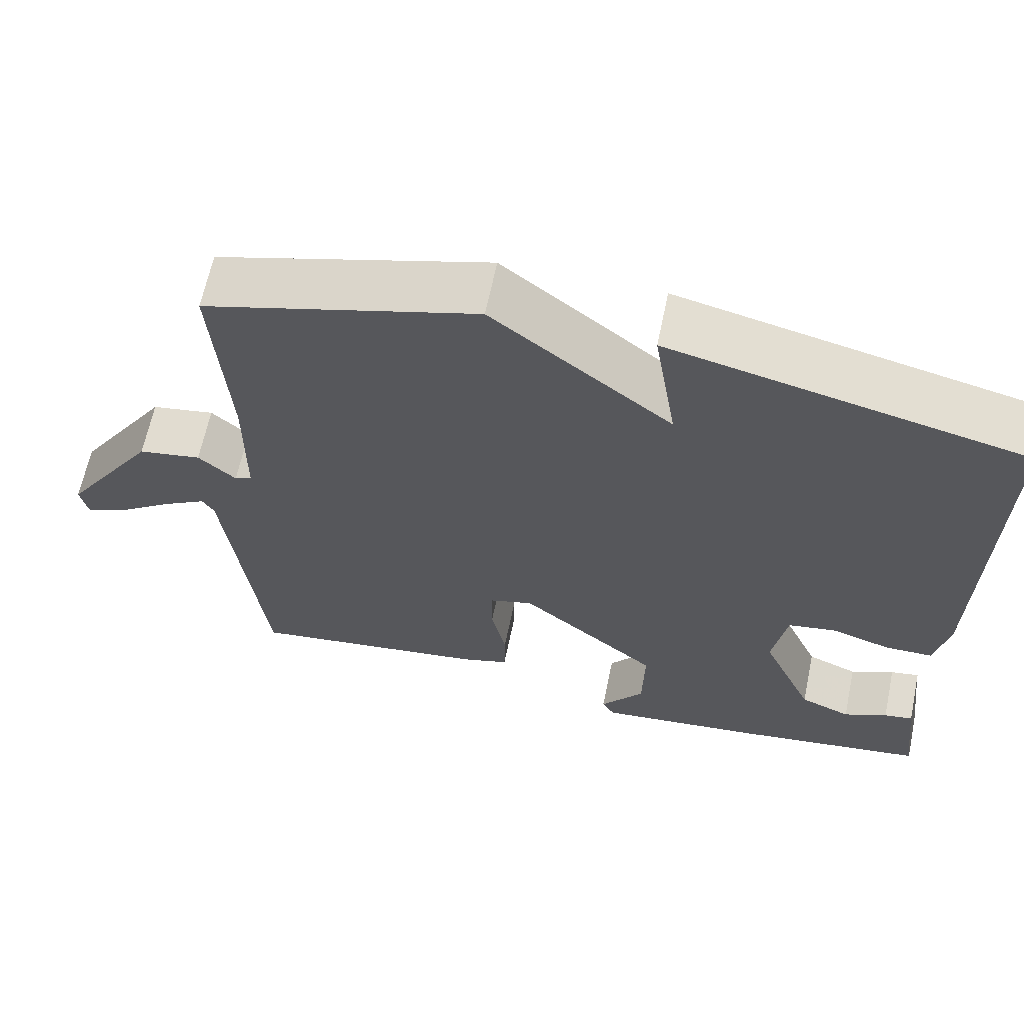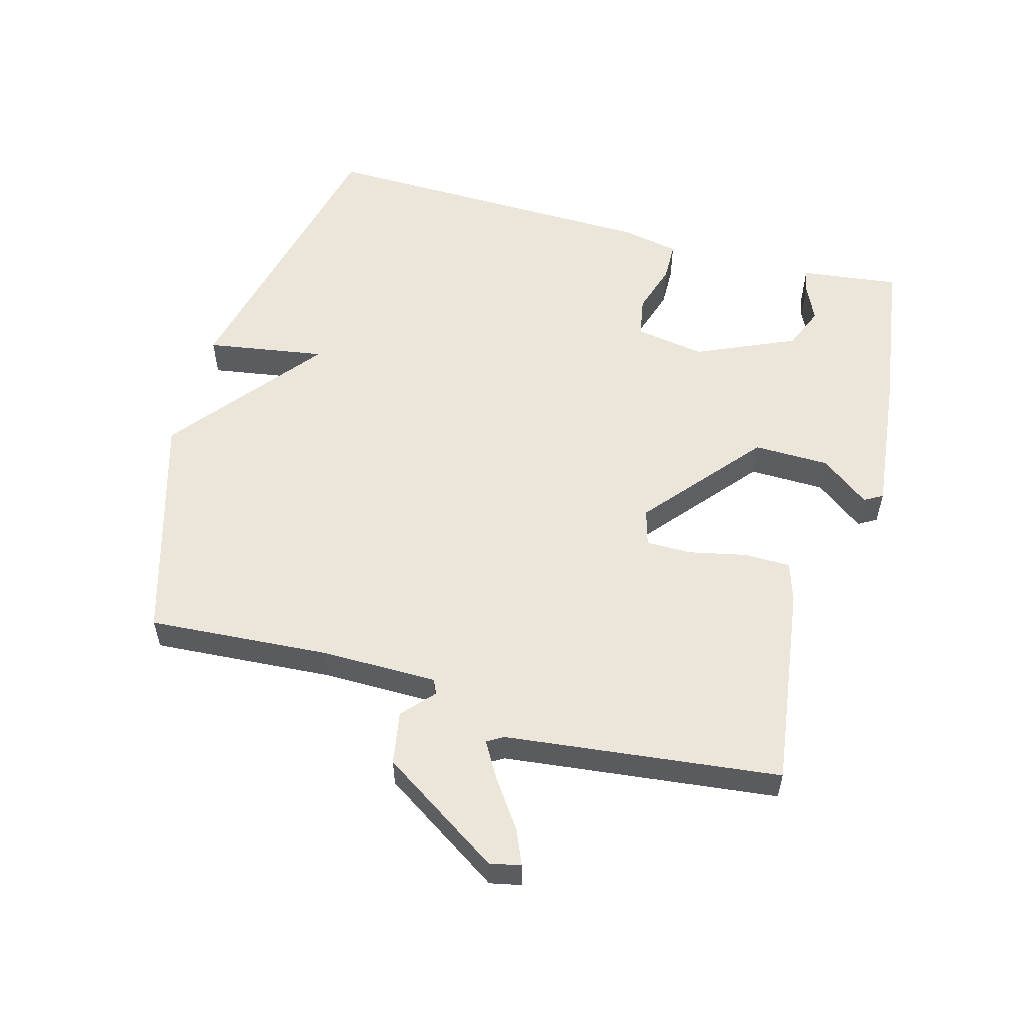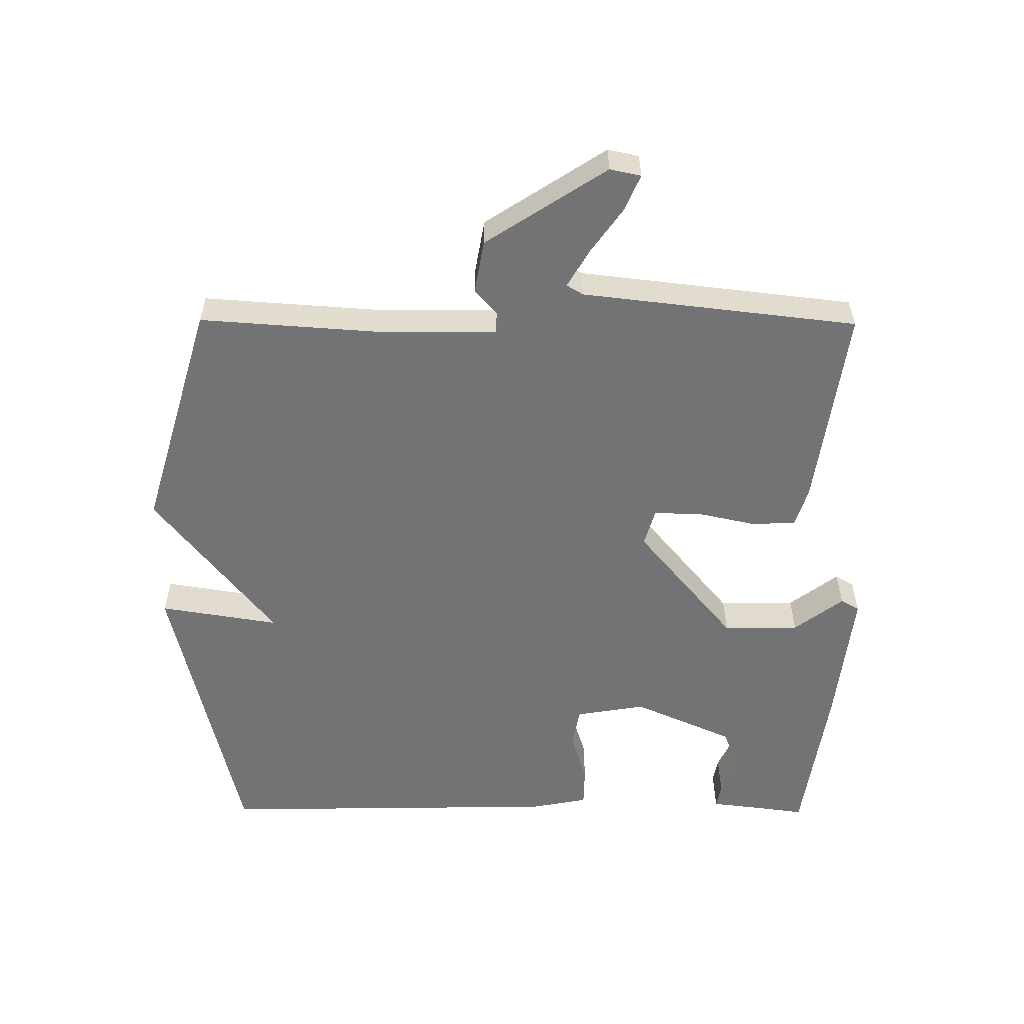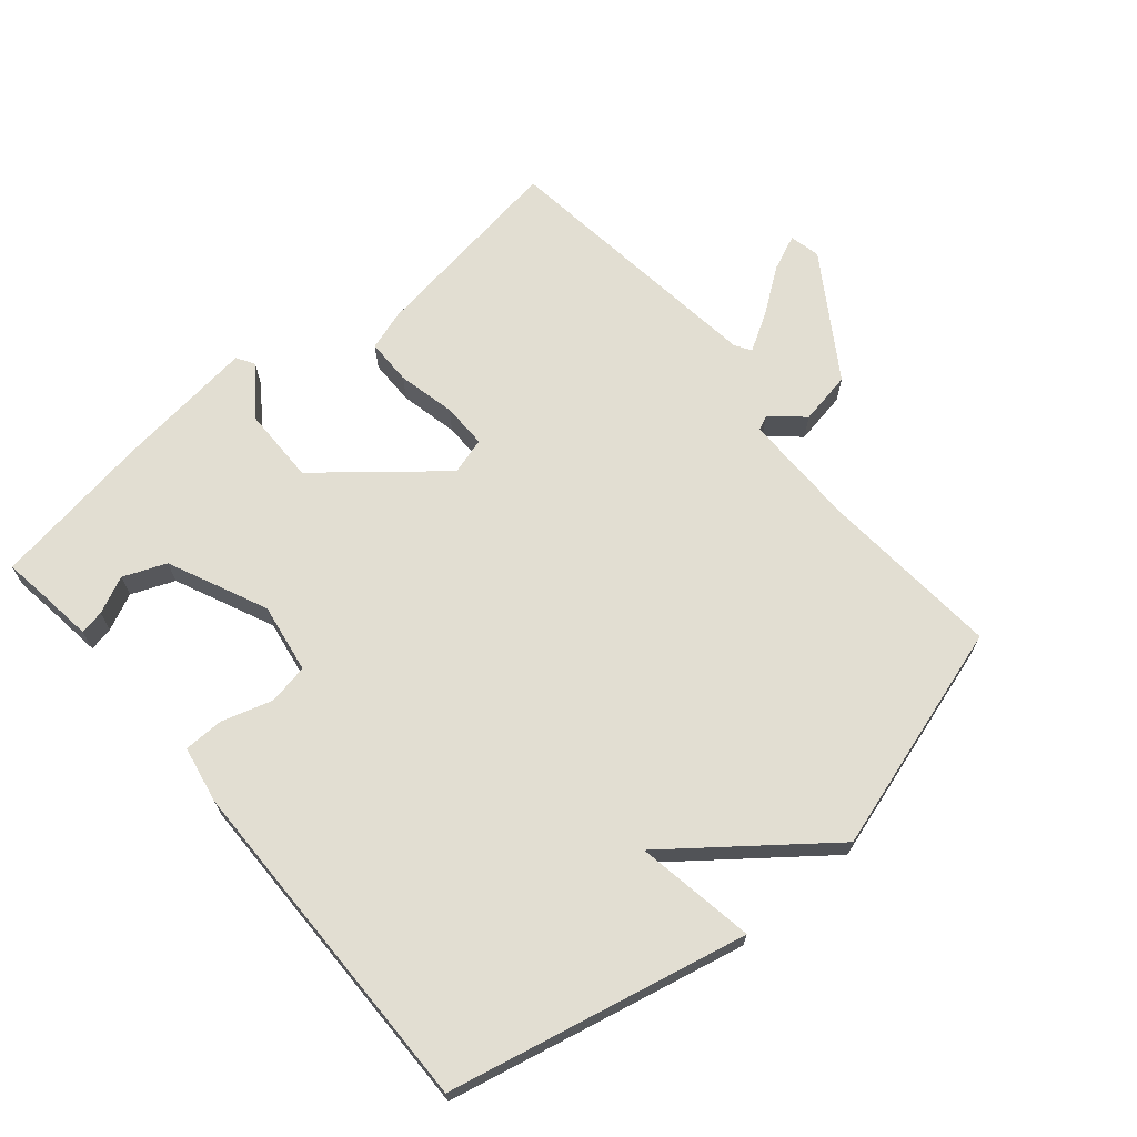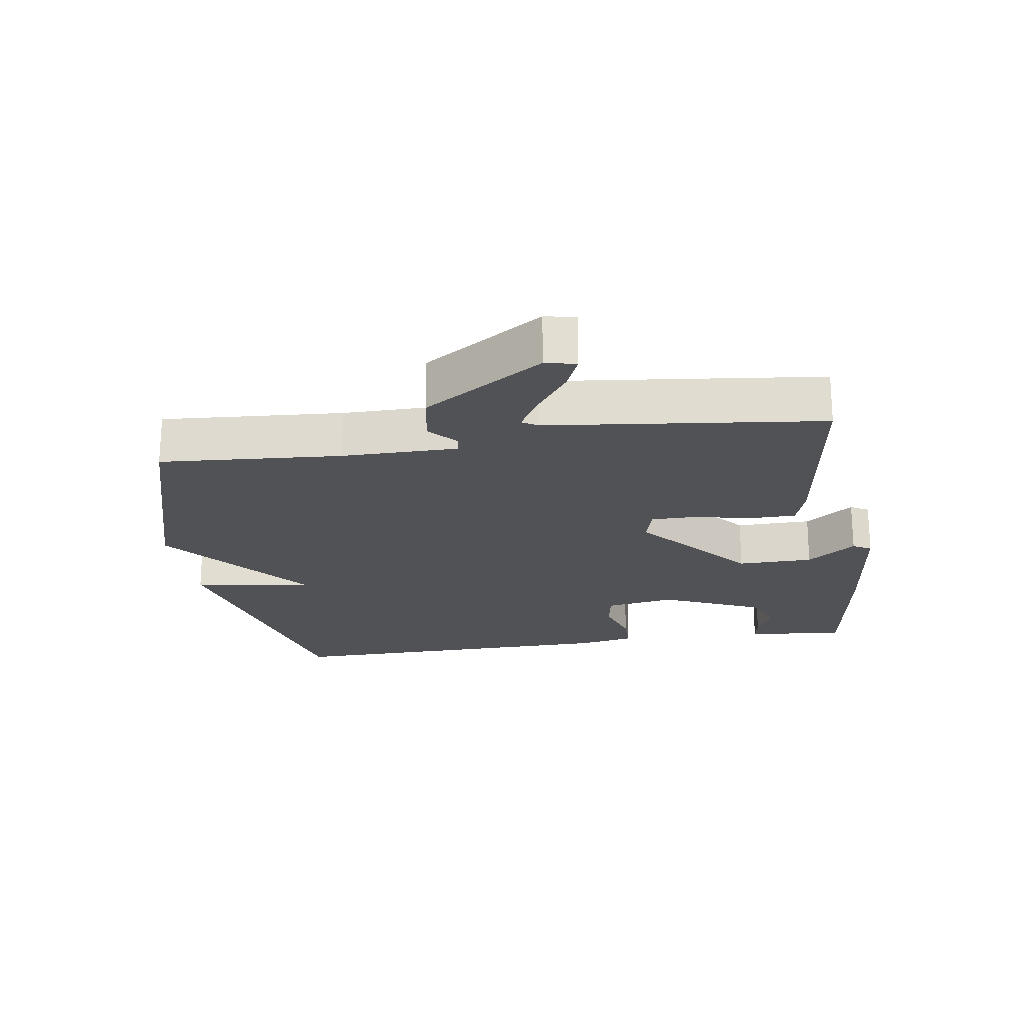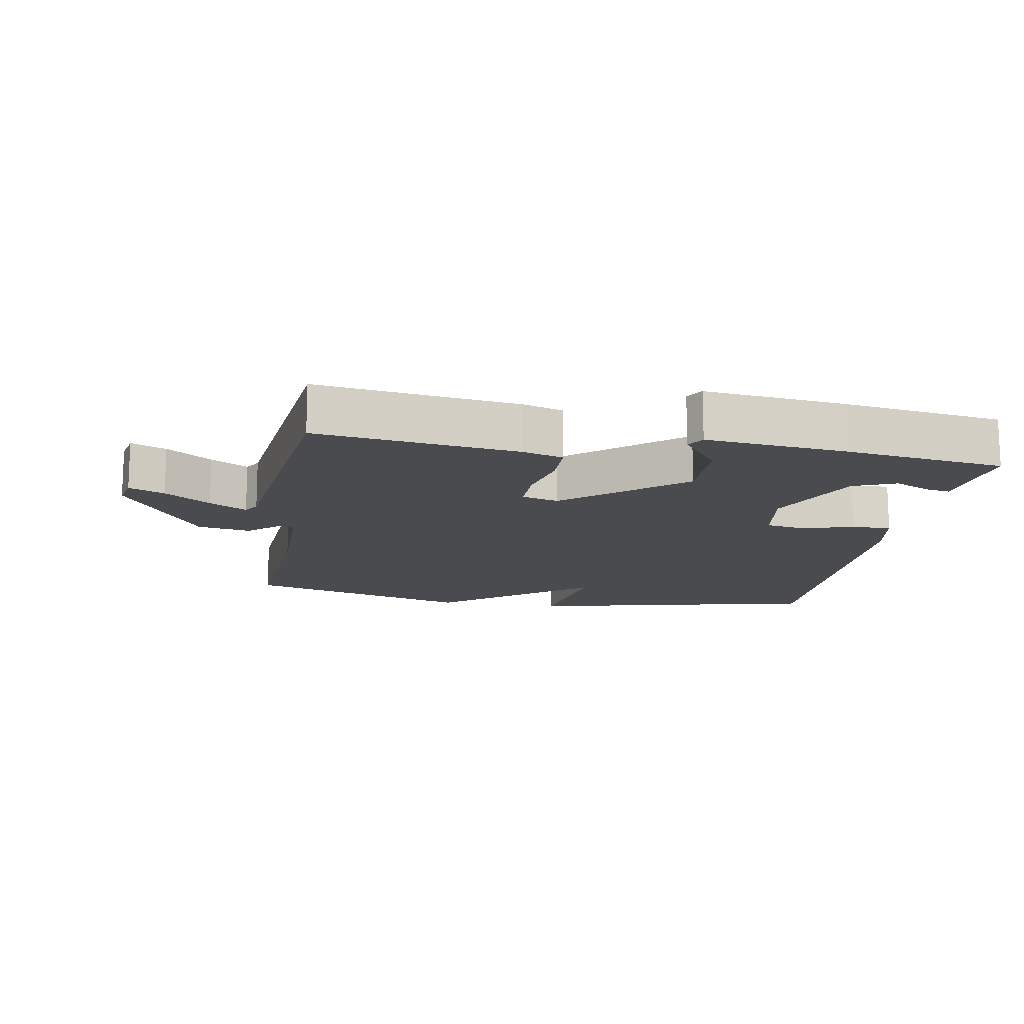
<metadata>
{"format":"obj","ext":"obj","renderer":"f3d","projection":"perspective","resolution":1024,"background":"white","views":[{"elev":64.3,"azim":-168.2,"up":"+Z"},{"elev":55.8,"azim":105.4,"up":"+Y"},{"elev":-56.0,"azim":89.6,"up":"+Y"},{"elev":68.0,"azim":-40.6,"up":"+Y"},{"elev":-21.3,"azim":98.7,"up":"+Y"},{"elev":-14.2,"azim":170.3,"up":"+Y"}]}
</metadata>
<code>
v -0.5 0.07 -0.5
v -0.491 0.07 -0.434
v -0.481 0.07 -0.35
v -0.444 0.07 -0.357
v -0.388 0.07 -0.383
v -0.323 0.07 -0.356
v -0.256 0.07 -0.205
v -0.274 0.07 -0.099
v -0.335 0.07 -0.088
v -0.412 0.07 -0.112
v -0.473 0.07 -0.111
v -0.49 0.07 -0.024
v -0.5 0.07 0.5
v -0.049 0.07 0.603
v -0.078 0.07 0.422
v 0.151 0.07 0.603
v 0.5 0.07 0.5
v 0.481 0.07 0.224
v 0.482 0.07 0.048
v 0.504 0.07 0.038
v 0.552 0.07 0.081
v 0.633 0.07 0.067
v 0.753 0.07 -0.116
v 0.743 0.07 -0.163
v 0.689 0.07 -0.14
v 0.62 0.07 -0.091
v 0.563 0.07 -0.058
v 0.548 0.07 -0.083
v 0.5 0.07 -0.5
v 0.192 0.07 -0.457
v 0.131 0.07 -0.438
v 0.13 0.07 -0.368
v 0.149 0.07 -0.28
v 0.149 0.07 -0.211
v 0.093 0.07 -0.195
v -0.084 0.07 -0.343
v -0.082 0.07 -0.458
v -0.026 0.07 -0.532
v -0.042 0.07 -0.56
v -0.255 0.07 -0.536
v -0.5 0 -0.5
v -0.491 0 -0.434
v -0.481 0 -0.35
v -0.444 0 -0.357
v -0.388 0 -0.383
v -0.323 0 -0.356
v -0.256 0 -0.205
v -0.274 0 -0.099
v -0.335 0 -0.088
v -0.412 0 -0.112
v -0.473 0 -0.111
v -0.49 0 -0.024
v -0.5 0 0.5
v -0.049 0 0.603
v -0.078 0 0.422
v 0.151 0 0.603
v 0.5 0 0.5
v 0.481 0 0.224
v 0.482 0 0.048
v 0.504 0 0.038
v 0.552 0 0.081
v 0.633 0 0.067
v 0.753 0 -0.116
v 0.743 0 -0.163
v 0.689 0 -0.14
v 0.62 0 -0.091
v 0.563 0 -0.058
v 0.548 0 -0.083
v 0.5 0 -0.5
v 0.192 0 -0.457
v 0.131 0 -0.438
v 0.13 0 -0.368
v 0.149 0 -0.28
v 0.149 0 -0.211
v 0.093 0 -0.195
v -0.084 0 -0.343
v -0.082 0 -0.458
v -0.026 0 -0.532
v -0.042 0 -0.56
v -0.255 0 -0.536
f 40 1 2
f 39 40 2
f 38 39 2
f 37 38 2
f 36 37 2
f 35 36 2
f 31 32 33
f 30 31 33
f 29 30 33
f 28 29 33
f 27 28 33 34
f 24 25 26
f 23 24 26
f 22 23 26
f 21 22 26
f 20 21 26
f 19 20 26 27
f 15 16 17 18
f 15 18 19
f 13 14 15
f 12 13 15
f 11 12 15
f 10 11 15
f 9 10 15
f 15 19 27
f 9 15 27
f 8 9 27
f 2 3 4 5
f 35 2 5 6
f 27 34 35
f 7 8 27 35
f 6 7 35
f 42 41 80
f 42 80 79
f 42 79 78
f 42 78 77
f 42 77 76
f 42 76 75
f 73 72 71
f 73 71 70
f 73 70 69
f 73 69 68
f 74 73 68 67
f 66 65 64
f 66 64 63
f 66 63 62
f 66 62 61
f 66 61 60
f 67 66 60 59
f 58 57 56 55
f 59 58 55
f 55 54 53
f 55 53 52
f 55 52 51
f 55 51 50
f 55 50 49
f 67 59 55
f 67 55 49
f 67 49 48
f 45 44 43 42
f 46 45 42 75
f 75 74 67
f 75 67 48 47
f 75 47 46
f 1 41 42 2
f 2 42 43 3
f 3 43 44 4
f 4 44 45 5
f 5 45 46 6
f 6 46 47 7
f 7 47 48 8
f 8 48 49 9
f 9 49 50 10
f 10 50 51 11
f 11 51 52 12
f 12 52 53 13
f 13 53 54 14
f 14 54 55 15
f 15 55 56 16
f 16 56 57 17
f 17 57 58 18
f 18 58 59 19
f 19 59 60 20
f 20 60 61 21
f 21 61 62 22
f 22 62 63 23
f 23 63 64 24
f 24 64 65 25
f 25 65 66 26
f 26 66 67 27
f 27 67 68 28
f 28 68 69 29
f 29 69 70 30
f 30 70 71 31
f 31 71 72 32
f 32 72 73 33
f 33 73 74 34
f 34 74 75 35
f 35 75 76 36
f 36 76 77 37
f 37 77 78 38
f 38 78 79 39
f 39 79 80 40
f 40 80 41 1

</code>
